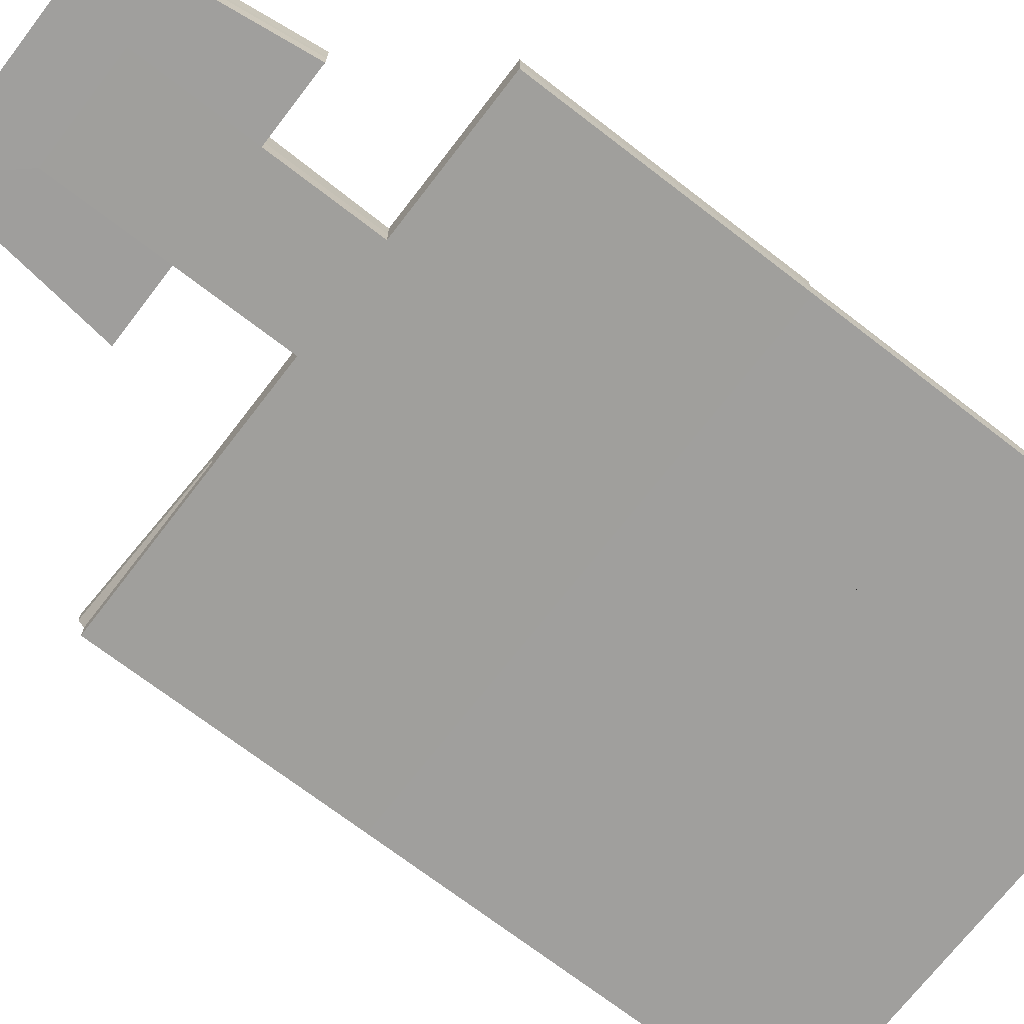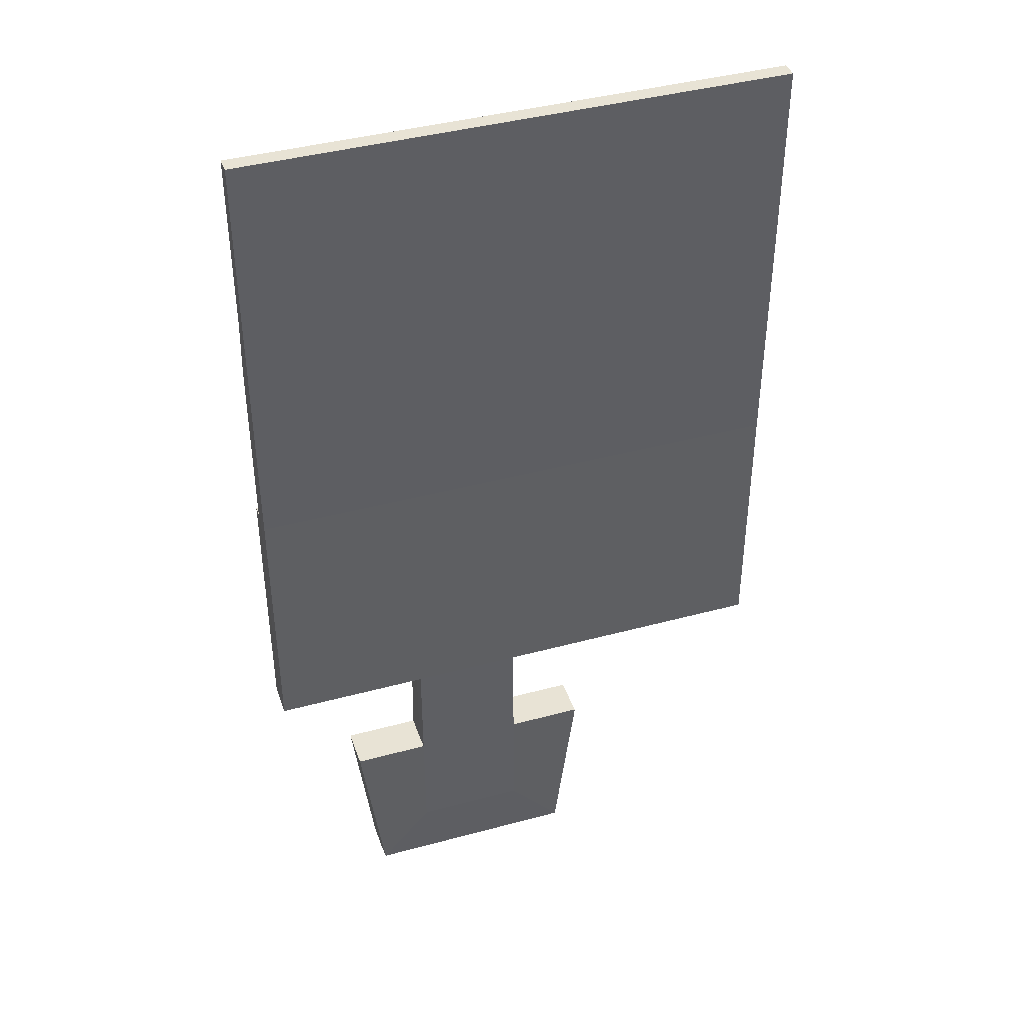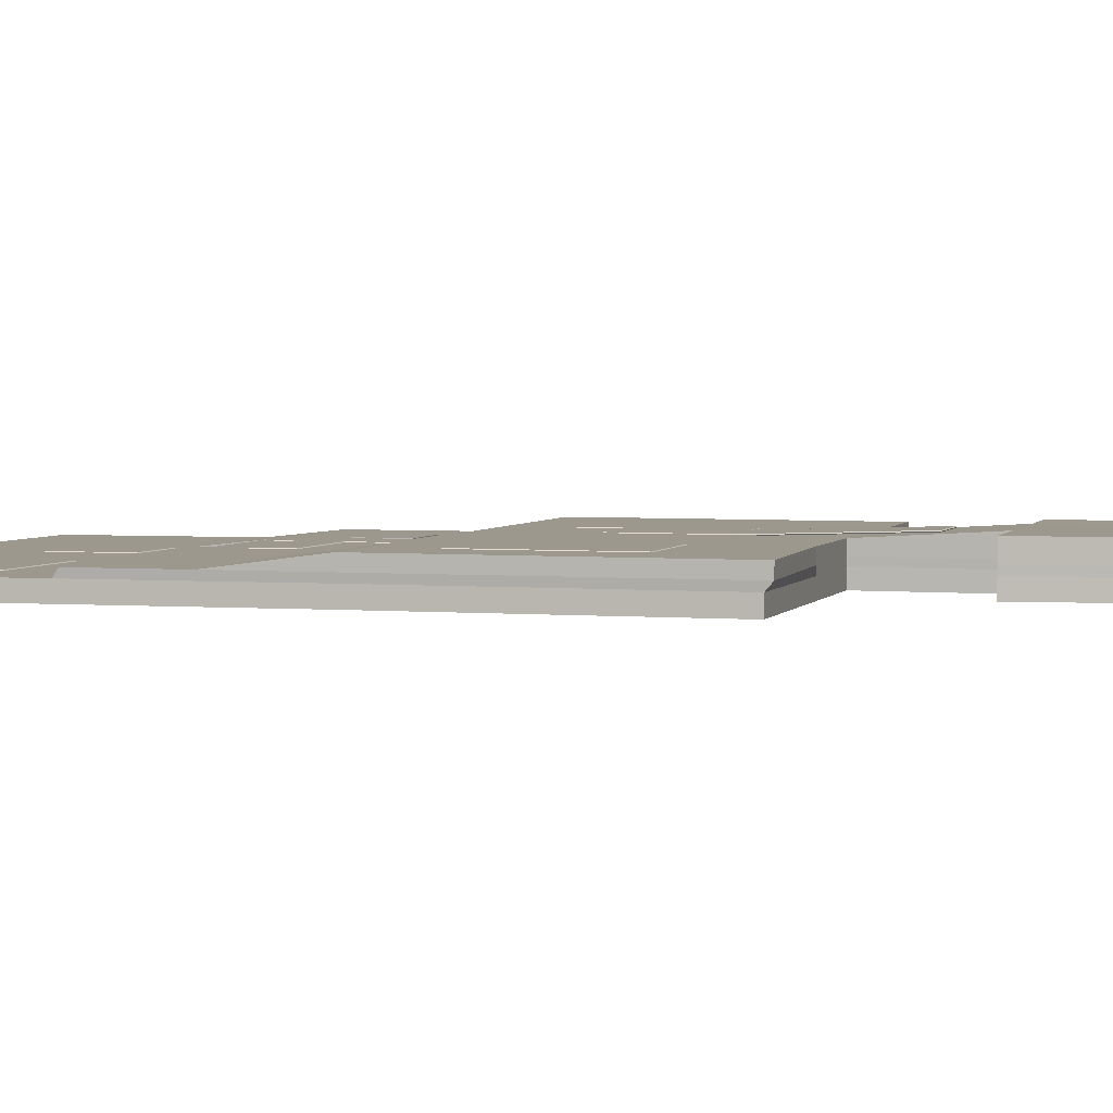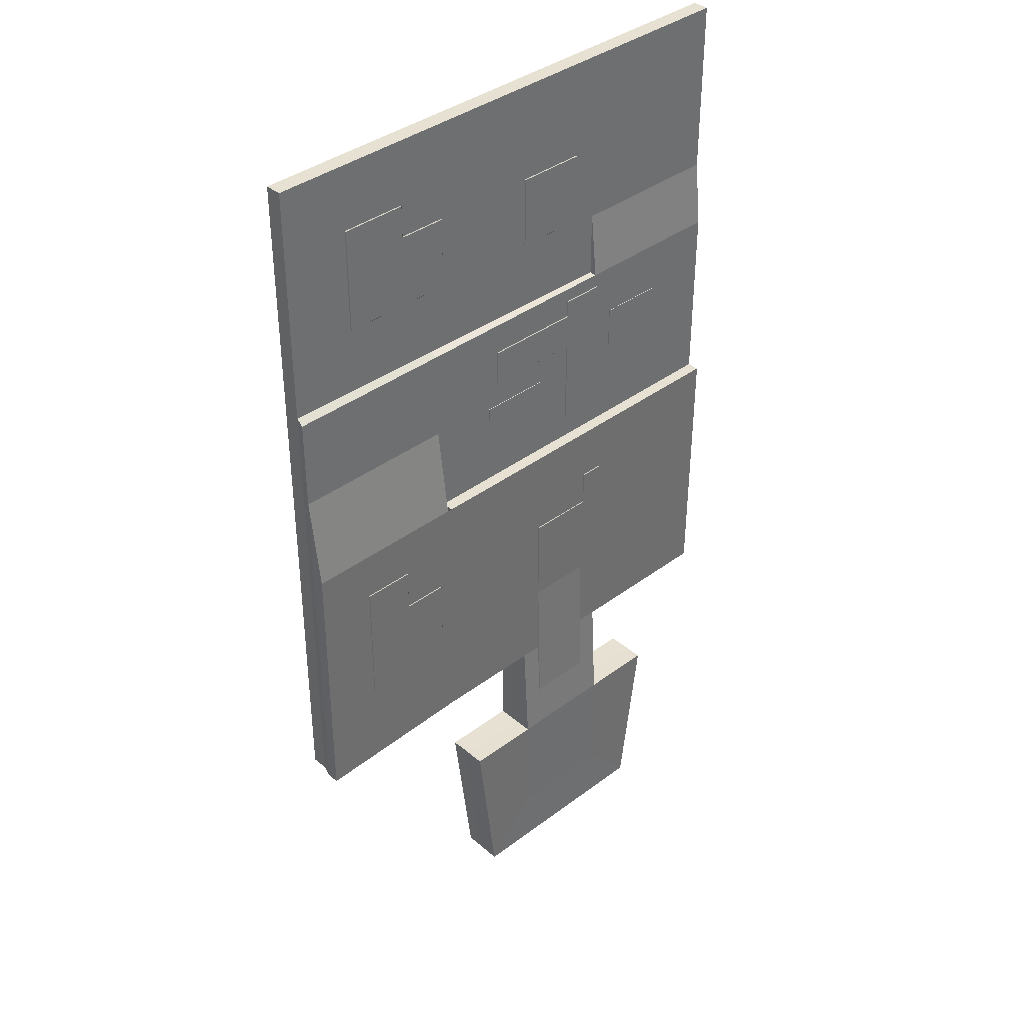
<metadata>
{"format":"obj","ext":"obj","renderer":"f3d","projection":"perspective","resolution":1024,"background":"white","views":[{"elev":-71.3,"azim":-127.6,"up":"+Y"},{"elev":41.6,"azim":-18.1,"up":"+Z"},{"elev":3.1,"azim":105.4,"up":"+Y"},{"elev":38.3,"azim":136.5,"up":"+Z"}]}
</metadata>
<code>
o Background_Plane
v -10.19 1.866 17.89
v 9.035 1.866 17.89
v -10.19 1.866 11.67
v 9.035 1.866 9.504
v -4.636 1.866 17.89
v -4.636 1.866 11.67
v -10.19 2.116 2.827
v -4.636 2.116 2.827
v -10.19 2.123 9.323
v -4.636 2.123 9.323
v 9.054 2.119 6.075
v 9.054 2.123 9.323
v -10.19 1.866 2.828
v 9.035 1.866 2.828
v -4.636 1.864 9.323
v -4.636 2.087 -6.715
v -10.19 2.087 -6.715
v 9.054 2.087 -6.93
v -4.636 1.837 -6.713
v -10.19 1.837 -6.713
v 9.035 1.837 -6.713
v -4.636 2.548 2.824
v -10.19 2.548 2.824
v 9.054 2.548 2.824
v -4.636 2.519 -6.717
v -10.19 2.519 -6.717
v 9.054 2.519 -6.933
v 3.159 2.119 6.075
v 3.159 2.123 9.323
v 3.148 1.865 9.436
v 3.159 2.087 -6.715
v 3.148 1.837 -6.713
v 3.159 2.548 2.824
v 3.159 2.519 -6.717
v -0.7493 2.116 2.827
v -0.7493 2.087 -6.715
v -0.7545 1.837 -6.713
v -0.7493 2.548 2.824
v -0.7493 2.519 -6.717
v -0.7493 2.123 9.323
v -0.7545 1.865 9.379
v 2.99 2.116 2.827
v 2.99 2.087 -6.715
v 2.979 1.837 -6.713
v 2.99 2.548 2.824
v 2.99 2.519 -6.717
v -0.7493 2.067 -10.67
v -4.636 2.067 -10.67
v -0.7545 1.817 -10.67
v -4.636 1.817 -10.67
v -0.7493 2.749 -10.67
v -4.636 2.749 -10.67
v -10.18 1.294 11.68
v -10.18 1.294 17.9
v -4.625 1.294 17.9
v 9.047 1.294 17.9
v 9.047 1.294 9.507
v -4.625 1.294 11.68
v -4.625 1.294 2.831
v -10.18 1.294 2.831
v -0.7439 1.294 2.831
v 9.047 1.294 2.831
v -4.625 1.293 9.326
v -4.625 1.266 -6.71
v -10.18 1.266 -6.71
v -0.7439 1.266 -6.71
v 9.047 1.266 -6.71
v 3.159 1.294 2.831
v 3.159 1.266 -6.71
v 2.99 1.294 2.831
v 2.99 1.266 -6.71
v -0.7439 1.246 -10.66
v -4.625 1.246 -10.66
v -4.625 1.223 -14.83
v -0.7493 2.726 -14.83
v -4.636 2.726 -14.83
v -0.7439 1.223 -14.83
v -7.337 1.817 -10.67
v -7.326 1.245 -10.66
v 1.154 1.223 -16.99
v 1.957 1.246 -10.66
v -6.522 1.223 -16.99
v -7.337 2.067 -10.67
v -7.337 2.749 -10.67
v 1.951 2.067 -10.67
v 1.946 1.817 -10.67
v 1.951 2.749 -10.67
v -6.546 1.794 -16.99
v 1.161 2.044 -16.99
v -6.546 2.045 -16.99
v 1.154 1.795 -16.99
v 1.173 2.726 -16.99
v -6.558 2.726 -16.99
v -1.859 2.143 5.911
v 0.6823 2.143 5.92
v -1.858 2.142 4.581
v 0.6815 2.141 4.59
v -1.859 2.093 5.911
v 0.6823 2.093 5.92
v -1.858 2.092 4.581
v 0.6815 2.091 4.591
v -4.73 2.12 8.18
v -4.705 2.145 8.181
v 0.2712 2.12 8.196
v 0.2962 2.12 8.171
v 0.2712 2.145 8.171
v -4.704 2.144 6.852
v -4.729 2.119 6.852
v 0.2955 2.119 6.894
v 0.2705 2.119 6.869
v 0.2705 2.144 6.894
v -3.171 2.12 8.185
v -3.221 2.145 8.16
v -3.196 2.12 8.21
v -3.171 2.119 6.857
v -3.196 2.119 6.832
v -3.221 2.144 6.882
v -4.707 2.121 8.816
v -4.707 2.146 8.791
v -4.732 2.121 8.791
v -3.222 2.121 8.82
v -3.197 2.121 8.795
v -3.222 2.146 8.795
v -4.709 2.115 3.623
v -4.734 2.115 3.647
v -4.709 2.14 3.648
v -3.223 2.115 3.632
v -3.223 2.14 3.657
v -3.198 2.115 3.657
v -4.705 2.095 8.181
v -4.73 2.12 8.18
v 0.2712 2.12 8.196
v 0.2712 2.095 8.171
v 0.2962 2.12 8.171
v -4.729 2.119 6.852
v -4.704 2.094 6.852
v 0.2955 2.119 6.894
v 0.2705 2.094 6.894
v 0.2705 2.119 6.869
v -3.171 2.12 8.185
v -3.196 2.12 8.21
v -3.221 2.095 8.16
v -3.171 2.119 6.857
v -3.221 2.094 6.882
v -3.196 2.119 6.832
v -4.707 2.121 8.816
v -4.732 2.121 8.791
v -4.707 2.096 8.791
v -3.222 2.121 8.82
v -3.222 2.096 8.795
v -3.197 2.121 8.795
v -4.709 2.115 3.623
v -4.709 2.09 3.648
v -4.734 2.115 3.647
v -3.223 2.115 3.632
v -3.198 2.115 3.657
v -3.223 2.09 3.657
v -3.823 1.865 14.4
v -3.798 1.865 14.42
v -3.798 1.89 14.4
v -1.307 1.865 14.43
v -1.282 1.865 14.41
v -1.307 1.89 14.41
v -3.822 1.865 11.84
v -3.797 1.89 11.84
v -3.797 1.865 11.81
v -1.283 1.864 11.85
v -1.308 1.864 11.82
v -1.308 1.889 11.85
v -3.823 1.865 14.4
v -3.798 1.84 14.4
v -3.798 1.865 14.42
v -1.307 1.865 14.43
v -1.307 1.84 14.41
v -1.282 1.865 14.41
v -3.822 1.865 11.84
v -3.797 1.865 11.81
v -3.797 1.84 11.84
v -1.283 1.864 11.85
v -1.308 1.839 11.85
v -1.308 1.864 11.82
v 2.522 1.865 14.4
v 2.547 1.865 14.42
v 2.547 1.89 14.4
v 4.209 1.865 14.43
v 4.234 1.865 14.46
v 4.259 1.89 14.41
v 2.523 1.865 11.84
v 2.548 1.89 11.84
v 2.548 1.865 11.81
v 4.235 1.89 11.85
v 4.235 1.865 11.82
v 6.587 1.89 14.43
v 6.612 1.865 14.43
v 6.607 1.865 11.85
v 6.581 1.865 11.83
v 6.582 1.89 11.85
v 4.255 1.865 15.6
v 4.255 1.89 15.57
v 4.23 1.865 15.57
v 6.579 1.865 15.59
v 6.604 1.865 15.57
v 6.579 1.89 15.57
v 2.522 1.865 14.4
v 2.547 1.84 14.4
v 2.547 1.865 14.42
v 4.209 1.865 14.43
v 4.259 1.84 14.41
v 4.234 1.865 14.46
v 2.523 1.865 11.84
v 2.548 1.865 11.81
v 2.548 1.84 11.84
v 4.235 1.865 11.82
v 4.235 1.84 11.85
v 6.612 1.865 14.43
v 6.587 1.84 14.43
v 6.607 1.865 11.85
v 6.582 1.84 11.85
v 6.581 1.865 11.83
v 4.255 1.865 15.6
v 4.23 1.865 15.57
v 4.255 1.84 15.57
v 6.579 1.865 15.59
v 6.579 1.84 15.57
v 6.604 1.865 15.57
v 3.564 2.534 -0.5235
v 3.589 2.534 -0.4984
v 3.589 2.559 -0.5235
v 6.98 2.559 -0.4881
v 7.005 2.534 -0.4879
v 3.563 2.522 -3.774
v 3.588 2.547 -3.774
v 3.588 2.522 -3.799
v 7.004 2.522 -3.771
v 6.979 2.522 -3.796
v 6.979 2.547 -3.771
v 5.145 2.534 -0.4944
v 5.17 2.534 -0.4694
v 5.195 2.559 -0.5194
v 5.166 2.547 -3.766
v 5.166 2.522 -3.791
v 6.976 2.54 1.053
v 7.001 2.54 1.028
v 6.976 2.565 1.027
v 5.191 2.54 1.049
v 5.192 2.565 1.023
v 5.167 2.54 1.024
v 3.564 2.534 -0.5235
v 3.589 2.509 -0.5234
v 3.589 2.534 -0.4984
v 7.005 2.534 -0.4879
v 6.98 2.509 -0.4879
v 3.563 2.522 -3.774
v 3.588 2.522 -3.799
v 3.588 2.497 -3.773
v 7.004 2.522 -3.771
v 6.979 2.497 -3.771
v 6.979 2.522 -3.796
v 5.145 2.534 -0.4944
v 5.195 2.509 -0.5192
v 5.17 2.534 -0.4694
v 5.166 2.522 -3.791
v 5.166 2.497 -3.766
v 6.976 2.54 1.053
v 6.976 2.515 1.028
v 7.001 2.54 1.028
v 5.191 2.54 1.049
v 5.167 2.54 1.024
v 5.192 2.515 1.024
v -4.707 2.534 -0.4881
v -4.682 2.559 -0.4882
v -3.84 2.539 0.8089
v -3.865 2.564 0.8087
v -3.865 2.539 0.8338
v -4.711 2.522 -3.765
v -4.686 2.547 -3.765
v -4.686 2.522 -3.79
v -4.702 2.539 0.8064
v -4.677 2.539 0.8315
v -4.677 2.564 0.8064
v -3.843 2.534 -0.4609
v -3.818 2.534 -0.4858
v -3.868 2.559 -0.5111
v -3.872 2.522 -3.783
v -3.822 2.547 -3.758
v -3.847 2.523 -3.808
v -1.467 2.534 -0.4761
v -1.442 2.534 -0.501
v -1.467 2.559 -0.5012
v -1.447 2.522 -3.777
v -1.472 2.547 -3.777
v -3.788 2.682 -8.914
v -3.814 2.681 -8.889
v -3.789 2.706 -8.888
v -1.456 2.681 -8.89
v -1.456 2.705 -8.864
v -1.431 2.68 -8.865
v -4.682 2.509 -0.488
v -4.707 2.534 -0.4881
v -3.84 2.539 0.8089
v -3.865 2.539 0.8338
v -3.865 2.514 0.8089
v -4.711 2.522 -3.765
v -4.686 2.522 -3.79
v -4.686 2.497 -3.765
v -4.702 2.539 0.8064
v -4.677 2.514 0.8066
v -4.677 2.539 0.8315
v -3.843 2.534 -0.4609
v -3.868 2.509 -0.5109
v -3.818 2.534 -0.4858
v -3.872 2.522 -3.783
v -3.847 2.523 -3.808
v -3.822 2.497 -3.758
v -1.467 2.534 -0.4761
v -1.467 2.509 -0.501
v -1.442 2.534 -0.501
v -1.472 2.497 -3.777
v -1.447 2.522 -3.777
v -3.788 2.682 -8.914
v -3.789 2.656 -8.89
v -3.814 2.681 -8.889
v -1.456 2.681 -8.89
v -1.431 2.68 -8.865
v -1.456 2.655 -8.866
v -7.738 2.143 7.444
v -5.436 2.143 7.456
v -7.738 2.142 5.706
v -5.437 2.141 5.719
v -7.738 2.093 7.445
v -5.436 2.093 7.456
v -7.738 2.092 5.706
v -5.437 2.091 5.719
f 21 14 62 67
f 32 21 67 69
f 9 10 8 7
f 3 6 10 9
f 28 29 12 11
f 1 5 55 54
f 19 50 73 64
f 40 10 15 41
f 11 12 4 14
f 16 17 26 25
f 3 13 60 53
f 3 9 7 13
f 31 18 21 32
f 17 16 19 20
f 13 7 17 20
f 44 32 69 71
f 11 14 21 18
f 11 18 27 24
f 23 22 25 26
f 33 24 27 34
f 17 7 23 26
f 7 8 22 23
f 36 37 49 47
f 28 11 24 33
f 42 28 33 45
f 18 31 34 27
f 45 33 34 46
f 43 31 32 44
f 4 14 62 57
f 12 29 30 4
f 35 40 29 28 42
f 8 10 40 35
f 19 16 48 50
f 22 38 39 25
f 8 35 38 22
f 43 36 39 46
f 2 4 57 56
f 29 40 41 30
f 37 44 71 66
f 31 43 46 34
f 36 43 44 37
f 38 45 46 39
f 35 42 45 38
f 52 51 75 76
f 52 76 93 84
f 5 2 56 55
f 16 25 52 48
f 39 36 47 51
f 25 39 51 52
f 55 56 57 58
f 54 55 58 53
f 58 57 62 68 70 61 59 63
f 63 58 53 60 59
f 61 59 64 66
f 59 60 65 64
f 62 68 69 67
f 70 61 66 71
f 68 70 71 69
f 66 64 73 72
f 49 37 66 72
f 72 73 74 77
f 10 6 15
f 20 19 64 65
f 3 1 54 53
f 13 20 65 60
f 1 3 6 5
f 2 5 6 15 41 30 4
f 50 48 83 78
f 47 49 86 85
f 75 51 87 92
f 74 73 79 82
f 48 52 84 83
f 77 74 82 80
f 76 75 92 93
f 72 77 80 81
f 85 86 91 89
f 89 90 93 92
f 90 89 91 88
f 88 91 80 82
f 79 78 88 82
f 87 85 89 92
f 83 84 93 90
f 78 83 90 88
f 86 81 80 91
f 73 50 78 79
f 51 47 85 87
f 49 72 81 86
f 94 95 97 96
f 98 100 101 99
f 94 96 100 98
f 95 94 98 99
f 97 95 99 101
f 96 97 101 100
f 326 327 329 328
f 330 332 333 331
f 326 328 332 330
f 327 326 330 331
f 329 327 331 333
f 328 329 333 332
f 109 105 134 137
f 113 103 119 123
f 120 102 131 147
f 108 125 154 135
f 136 153 157 144
f 142 150 148 130
f 142 144 138 133
f 103 113 117 107
f 113 106 111 117
f 107 117 128 126
f 114 122 151 141
f 124 127 155 152
f 104 112 140 132
f 129 116 145 156
f 130 136 144 142
f 121 118 146 149
f 115 110 139 143
f 104 105 106
f 109 110 111
f 112 113 114
f 115 116 117
f 118 119 120
f 121 122 123
f 124 125 126
f 127 128 129
f 132 133 134
f 137 138 139
f 140 141 142
f 143 144 145
f 146 147 148
f 149 150 151
f 152 153 154
f 155 156 157
f 108 102 103 107
f 112 104 106 113
f 105 109 111 106
f 110 115 117 111
f 118 121 123 119
f 102 120 119 103
f 122 114 113 123
f 127 124 126 128
f 116 129 128 117
f 125 108 107 126
f 136 130 131 135
f 142 133 132 140
f 133 138 137 134
f 138 144 143 139
f 148 150 149 146
f 130 148 147 131
f 150 142 141 151
f 157 153 152 155
f 144 157 156 145
f 153 136 135 154
f 104 132 134 105
f 109 137 139 110
f 114 141 140 112
f 115 143 145 116
f 120 147 146 118
f 121 149 151 122
f 124 152 154 125
f 129 156 155 127
f 102 108 135 131
f 161 159 172 173
f 160 163 169 165
f 167 162 175 179
f 166 168 181 177
f 171 178 180 174
f 158 159 160
f 161 162 163
f 164 165 166
f 167 168 169
f 170 171 172
f 173 174 175
f 176 177 178
f 179 180 181
f 164 158 160 165
f 159 161 163 160
f 162 167 169 163
f 168 166 165 169
f 178 171 170 176
f 171 174 173 172
f 174 180 179 175
f 180 178 177 181
f 158 170 172 159
f 161 173 175 162
f 166 177 176 164
f 167 179 181 168
f 158 164 176 170
f 185 183 206 207
f 193 187 199 203
f 200 186 209 221
f 214 218 216 208
f 216 224 222 208
f 184 187 191 189
f 191 187 193 197
f 192 196 219 213
f 194 202 225 215
f 195 194 215 217
f 205 212 214 208
f 190 192 213 211
f 201 198 220 223
f 182 183 184
f 185 186 187
f 188 189 190
f 195 196 197
f 198 199 200
f 201 202 203
f 204 205 206
f 207 208 209
f 210 211 212
f 217 218 219
f 220 221 222
f 223 224 225
f 188 182 184 189
f 183 185 187 184
f 192 190 189 191
f 194 195 197 193
f 196 192 191 197
f 198 201 203 199
f 186 200 199 187
f 202 194 193 203
f 212 205 204 210
f 205 208 207 206
f 214 212 211 213
f 216 218 217 215
f 218 214 213 219
f 222 224 223 220
f 208 222 221 209
f 224 216 215 225
f 182 204 206 183
f 185 207 209 186
f 190 211 210 188
f 195 217 219 196
f 200 221 220 198
f 201 223 225 202
f 182 188 210 204
f 230 243 266 251
f 237 227 250 259
f 239 229 236 240
f 252 265 269 260
f 260 263 257 252
f 228 239 240 232
f 233 241 262 254
f 241 235 258 262
f 229 239 246 244
f 247 238 261 268
f 249 255 263 260
f 242 245 267 264
f 234 230 251 256
f 226 227 228
f 231 232 233
f 234 235 236
f 237 238 239
f 242 243 244
f 245 246 247
f 248 249 250
f 253 254 255
f 256 257 258
f 259 260 261
f 264 265 266
f 267 268 269
f 231 226 228 232
f 230 234 236 229
f 241 233 232 240
f 227 237 239 228
f 235 241 240 236
f 245 242 244 246
f 238 247 246 239
f 243 230 229 244
f 255 249 248 253
f 252 257 256 251
f 263 255 254 262
f 249 260 259 250
f 257 263 262 258
f 269 265 264 267
f 260 269 268 261
f 265 252 251 266
f 226 248 250 227
f 233 254 253 231
f 234 256 258 235
f 237 259 261 238
f 242 264 266 243
f 247 268 267 245
f 226 231 253 248
f 271 283 285 276
f 278 270 299 306
f 287 282 311 315
f 286 293 322 313
f 310 314 318 316
f 310 302 307 298
f 314 321 325 318
f 283 271 280 273
f 274 279 308 301
f 281 272 300 309
f 283 289 291 285
f 285 291 296 294
f 277 284 312 304
f 297 290 319 324
f 298 305 314 310
f 292 295 323 320
f 290 288 317 319
f 272 273 274
f 275 276 277
f 278 279 280
f 281 282 283
f 284 285 286
f 287 288 289
f 292 293 294
f 295 296 297
f 300 301 302
f 303 304 305
f 306 307 308
f 309 310 311
f 312 313 314
f 315 316 317
f 320 321 322
f 323 324 325
f 275 270 271 276
f 272 281 283 273
f 270 278 280 271
f 284 277 276 285
f 282 287 289 283
f 279 274 273 280
f 288 290 291 289
f 295 292 294 296
f 290 297 296 291
f 293 286 285 294
f 305 298 299 303
f 302 310 309 300
f 298 307 306 299
f 314 305 304 312
f 310 316 315 311
f 307 302 301 308
f 316 318 319 317
f 325 321 320 323
f 318 325 324 319
f 321 314 313 322
f 274 301 300 272
f 277 304 303 275
f 278 306 308 279
f 281 309 311 282
f 286 313 312 284
f 287 315 317 288
f 292 320 322 293
f 297 324 323 295
f 270 275 303 299

</code>
